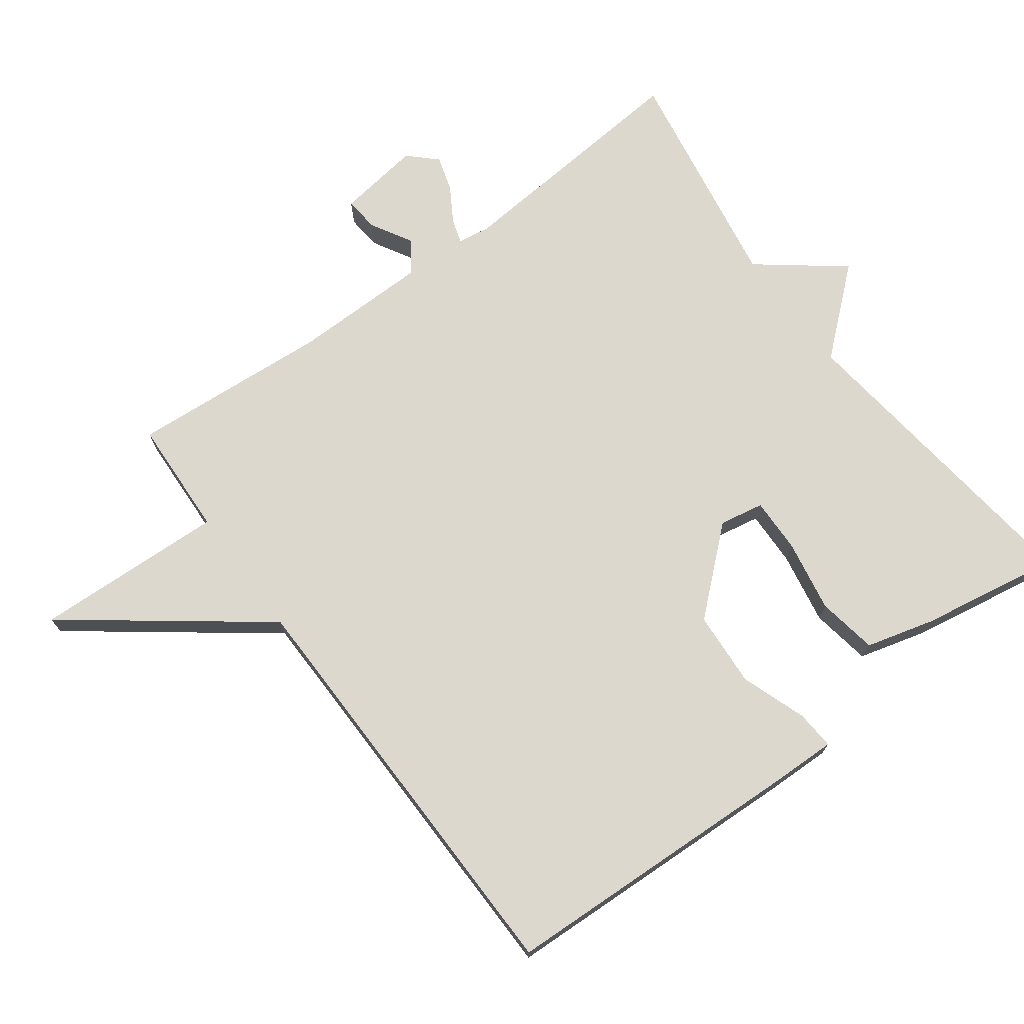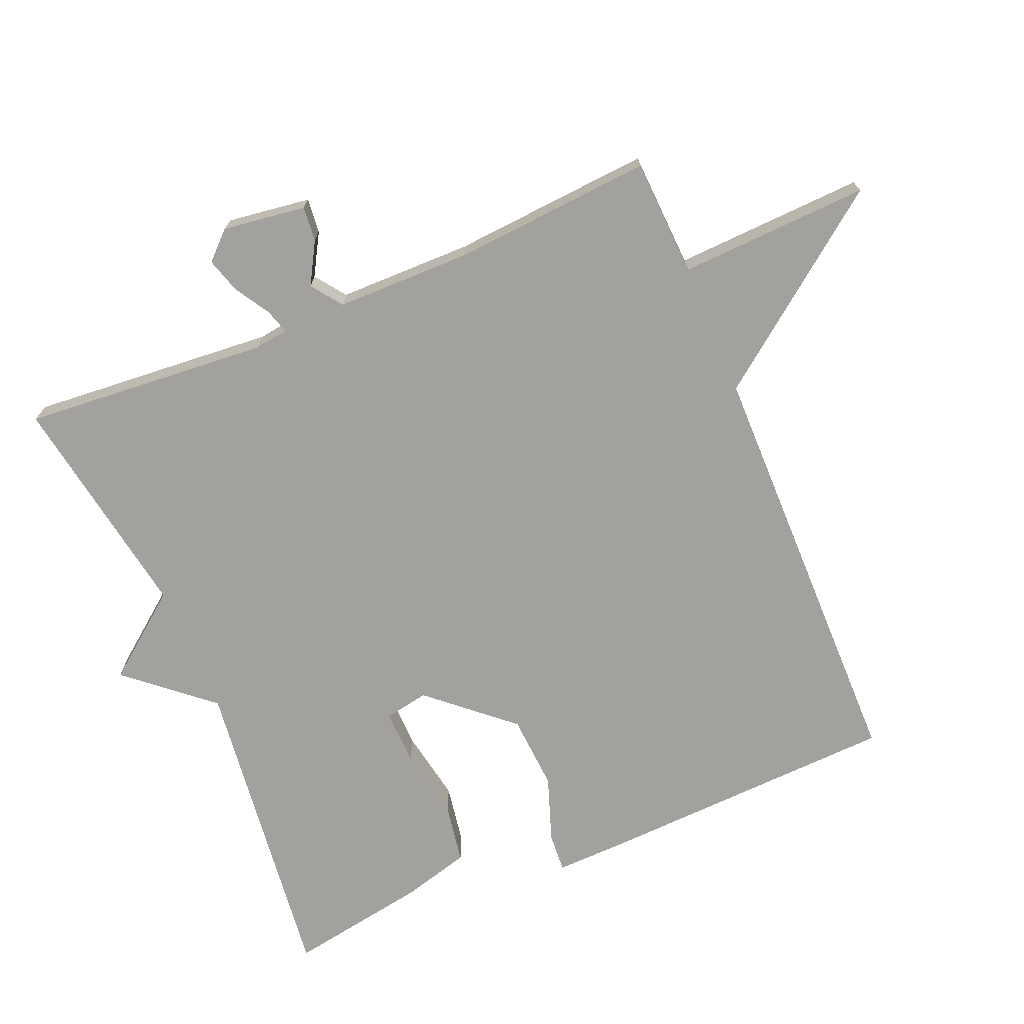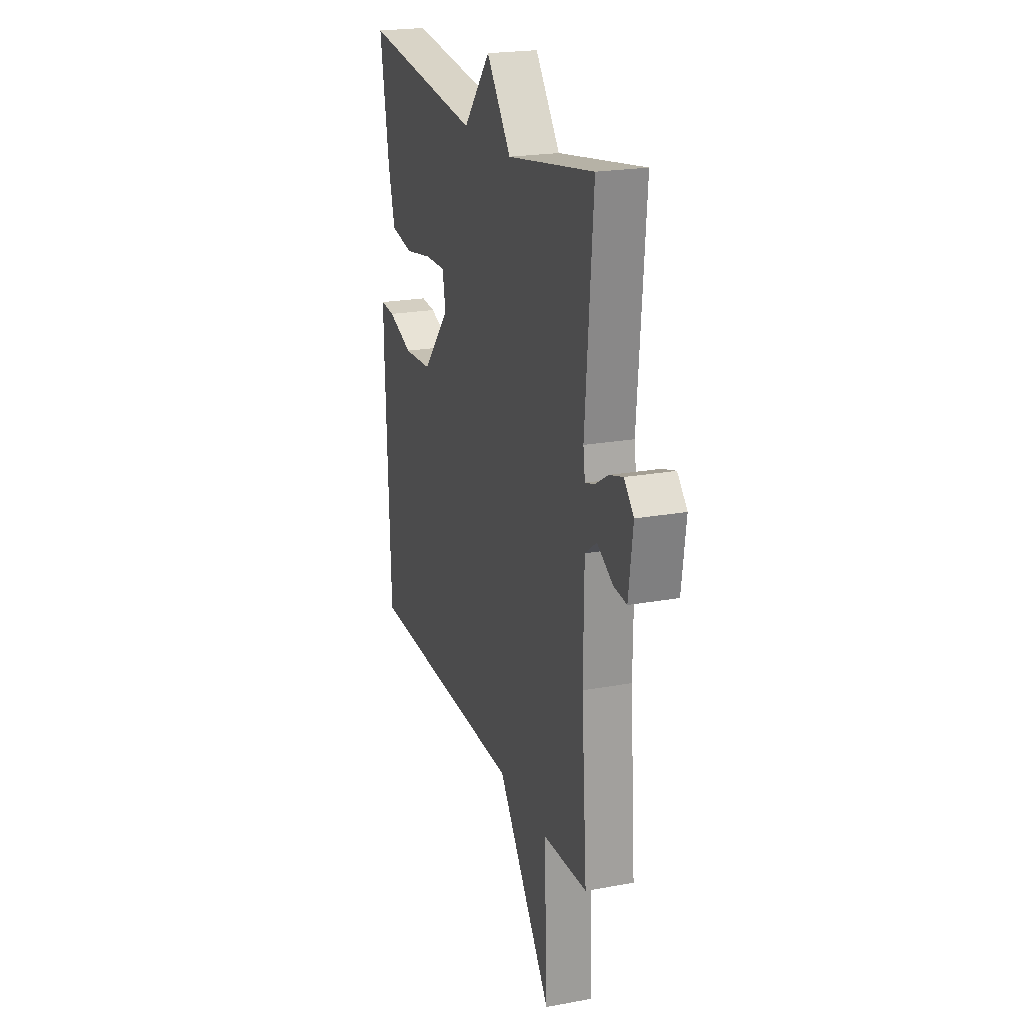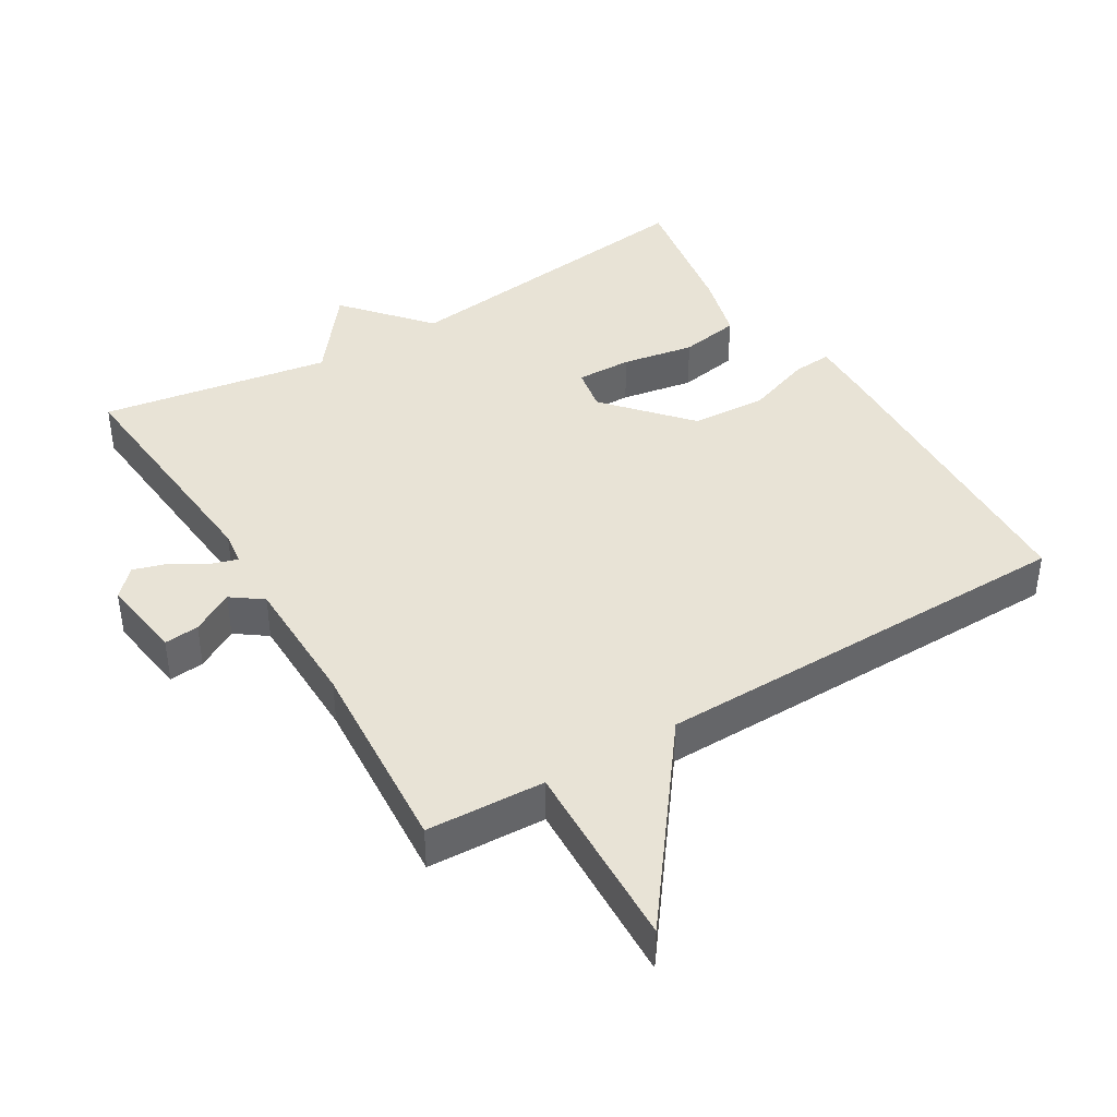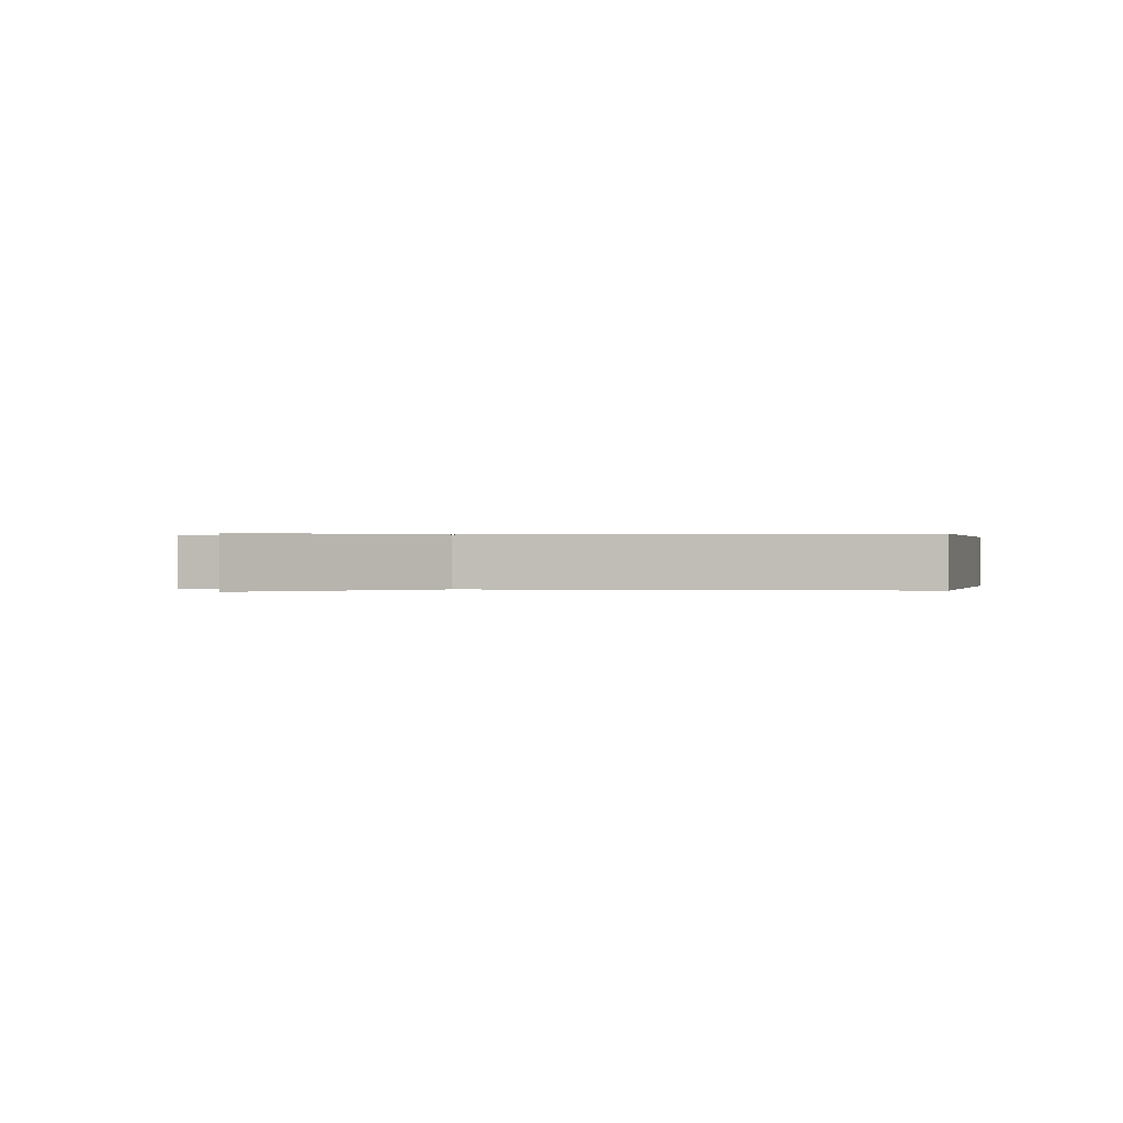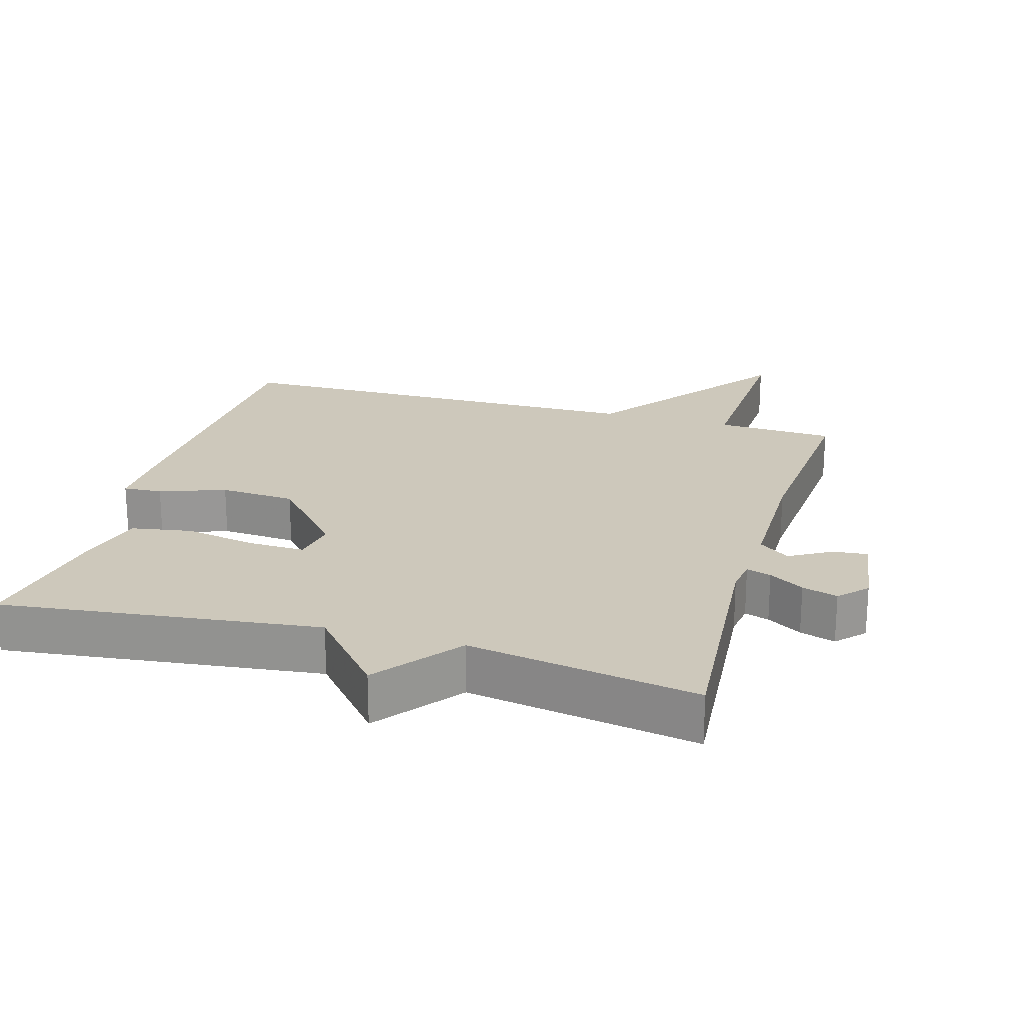
<metadata>
{"format":"obj","ext":"obj","renderer":"f3d","projection":"perspective","resolution":1024,"background":"white","views":[{"elev":72.5,"azim":-126.5,"up":"+Y"},{"elev":-72.1,"azim":112.9,"up":"+Y"},{"elev":21.7,"azim":72.0,"up":"+Z"},{"elev":41.4,"azim":148.8,"up":"+Y"},{"elev":0.1,"azim":-168.2,"up":"+Y"},{"elev":22.0,"azim":16.2,"up":"+Y"}]}
</metadata>
<code>
v -0.5 0.07 0.5
v -0.036 0.07 0.444
v 0.069 0.07 0.566
v 0.164 0.07 0.444
v 0.5 0.07 0.5
v 0.47 0.07 0.138
v 0.477 0.07 0.089
v 0.513 0.07 0.1
v 0.564 0.07 0.131
v 0.616 0.07 0.147
v 0.654 0.07 0.107
v 0.637 0.07 -0.015
v 0.586 0.07 -0.01
v 0.525 0.07 0.025
v 0.48 0.07 -0.008
v 0.478 0.07 -0.206
v 0.5 0.07 -0.5
v 0.327 0.07 -0.508
v 0.339 0.07 -0.788
v 0.127 0.07 -0.508
v -0.5 0.07 -0.5
v -0.518 0.07 -0.049
v -0.52 0.07 0.047
v -0.463 0.07 0.043
v -0.367 0.07 0.009
v -0.256 0.07 0.016
v -0.151 0.07 0.135
v -0.163 0.07 0.2
v -0.244 0.07 0.198
v -0.35 0.07 0.179
v -0.438 0.07 0.194
v -0.465 0.07 0.294
v -0.5 0 0.5
v -0.036 0 0.444
v 0.069 0 0.566
v 0.164 0 0.444
v 0.5 0 0.5
v 0.47 0 0.138
v 0.477 0 0.089
v 0.513 0 0.1
v 0.564 0 0.131
v 0.616 0 0.147
v 0.654 0 0.107
v 0.637 0 -0.015
v 0.586 0 -0.01
v 0.525 0 0.025
v 0.48 0 -0.008
v 0.478 0 -0.206
v 0.5 0 -0.5
v 0.327 0 -0.508
v 0.339 0 -0.788
v 0.127 0 -0.508
v -0.5 0 -0.5
v -0.518 0 -0.049
v -0.52 0 0.047
v -0.463 0 0.043
v -0.367 0 0.009
v -0.256 0 0.016
v -0.151 0 0.135
v -0.163 0 0.2
v -0.244 0 0.198
v -0.35 0 0.179
v -0.438 0 0.194
v -0.465 0 0.294
f 32 1 2
f 31 32 2
f 30 31 2
f 29 30 2
f 2 3 4
f 29 2 4
f 28 29 4
f 4 5 6
f 28 4 6
f 27 28 6
f 26 27 6 7
f 23 24 25
f 22 23 25
f 21 22 25
f 20 21 25
f 20 25 26
f 18 19 20 26
f 16 17 18 26
f 15 16 26 7
f 12 13 14
f 11 12 14
f 10 11 14
f 9 10 14
f 8 9 14
f 7 8 14 15
f 34 33 64
f 34 64 63
f 34 63 62
f 34 62 61
f 36 35 34
f 36 34 61
f 36 61 60
f 38 37 36
f 38 36 60
f 38 60 59
f 39 38 59 58
f 57 56 55
f 57 55 54
f 57 54 53
f 57 53 52
f 58 57 52
f 58 52 51 50
f 58 50 49 48
f 39 58 48 47
f 46 45 44
f 46 44 43
f 46 43 42
f 46 42 41
f 46 41 40
f 47 46 40 39
f 1 33 34 2
f 2 34 35 3
f 3 35 36 4
f 4 36 37 5
f 5 37 38 6
f 6 38 39 7
f 7 39 40 8
f 8 40 41 9
f 9 41 42 10
f 10 42 43 11
f 11 43 44 12
f 12 44 45 13
f 13 45 46 14
f 14 46 47 15
f 15 47 48 16
f 16 48 49 17
f 17 49 50 18
f 18 50 51 19
f 19 51 52 20
f 20 52 53 21
f 21 53 54 22
f 22 54 55 23
f 23 55 56 24
f 24 56 57 25
f 25 57 58 26
f 26 58 59 27
f 27 59 60 28
f 28 60 61 29
f 29 61 62 30
f 30 62 63 31
f 31 63 64 32
f 32 64 33 1

</code>
